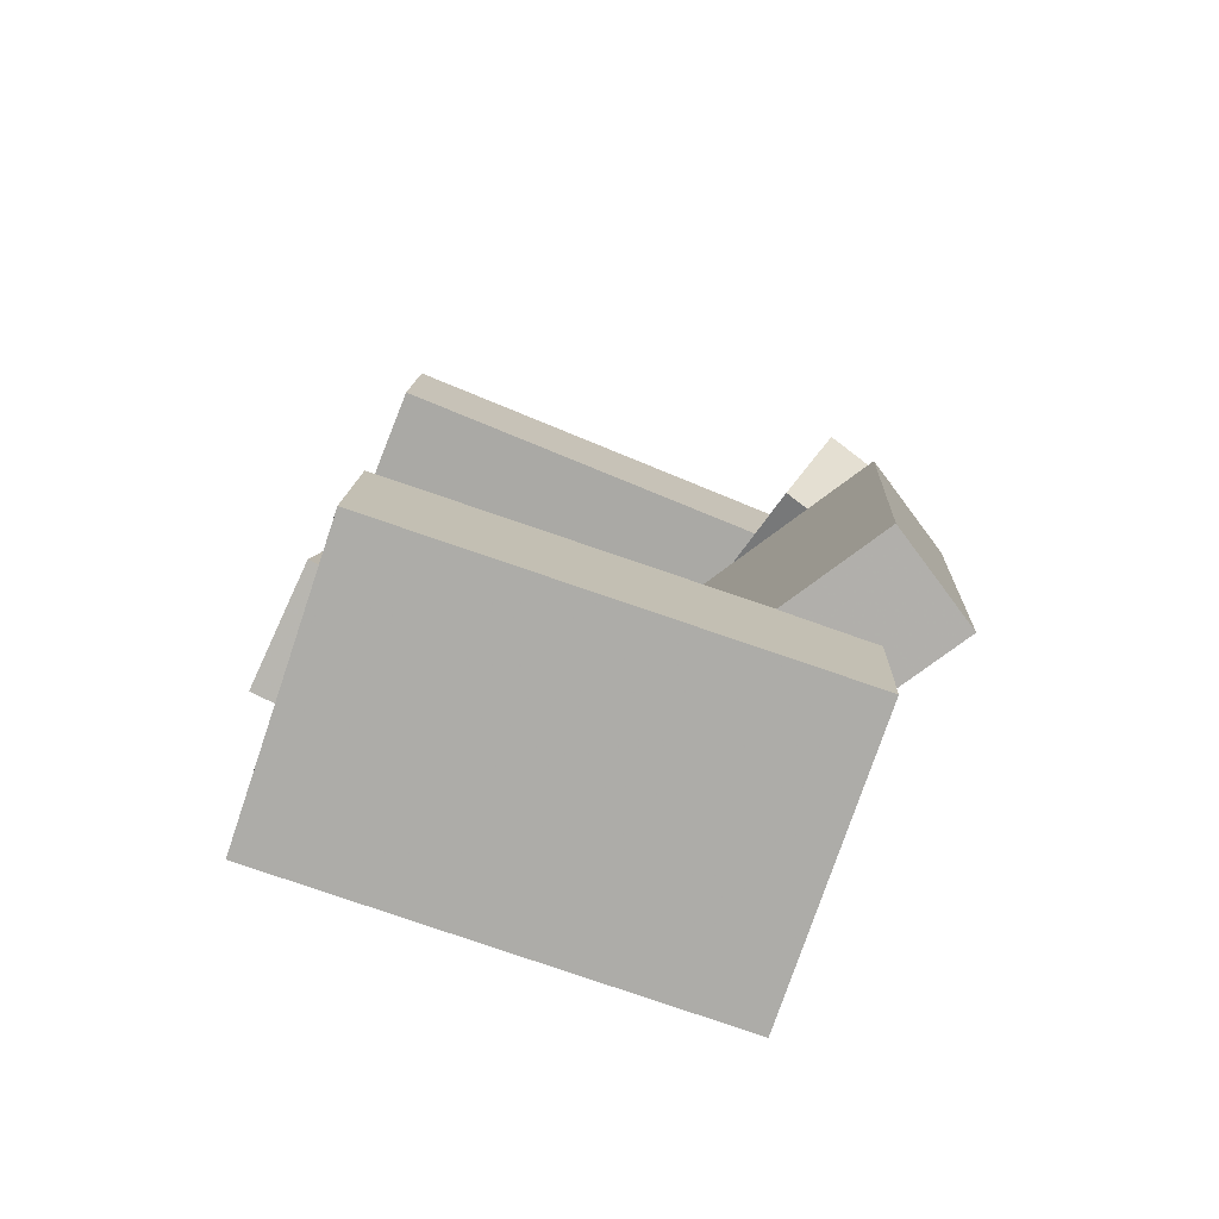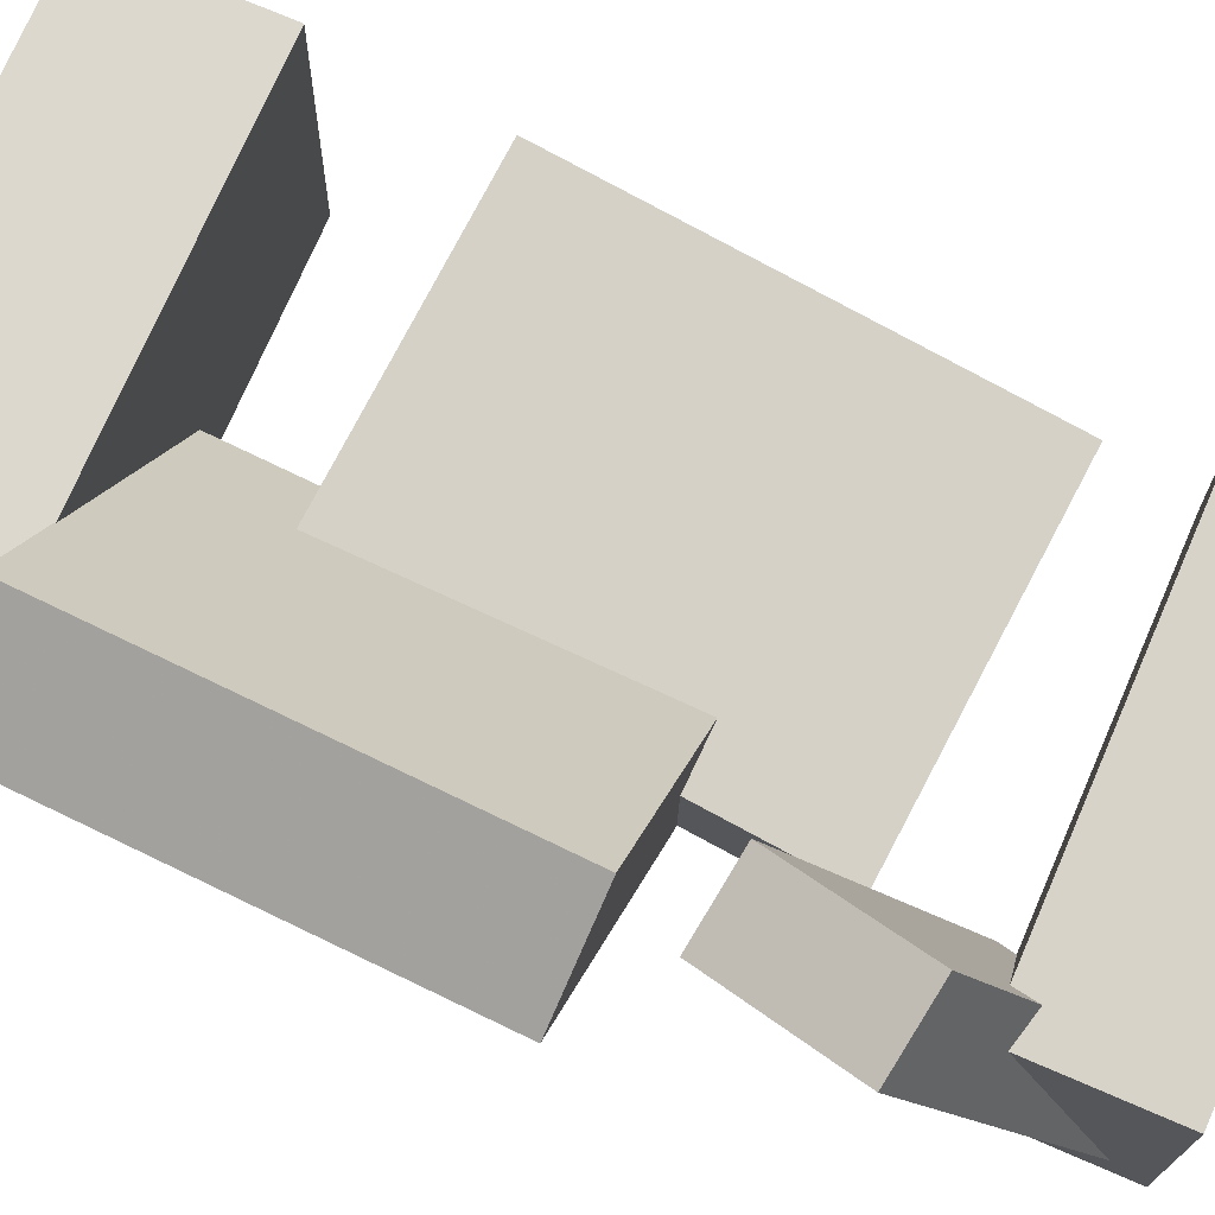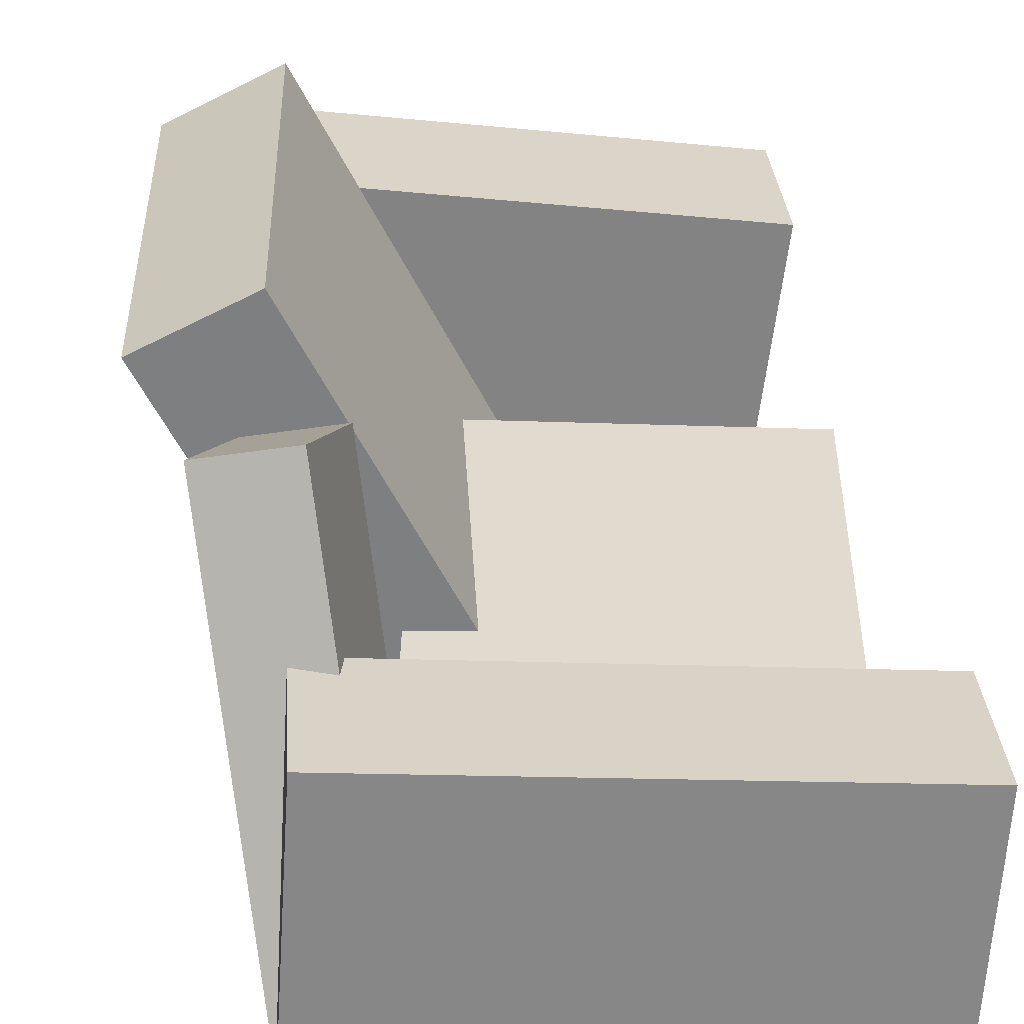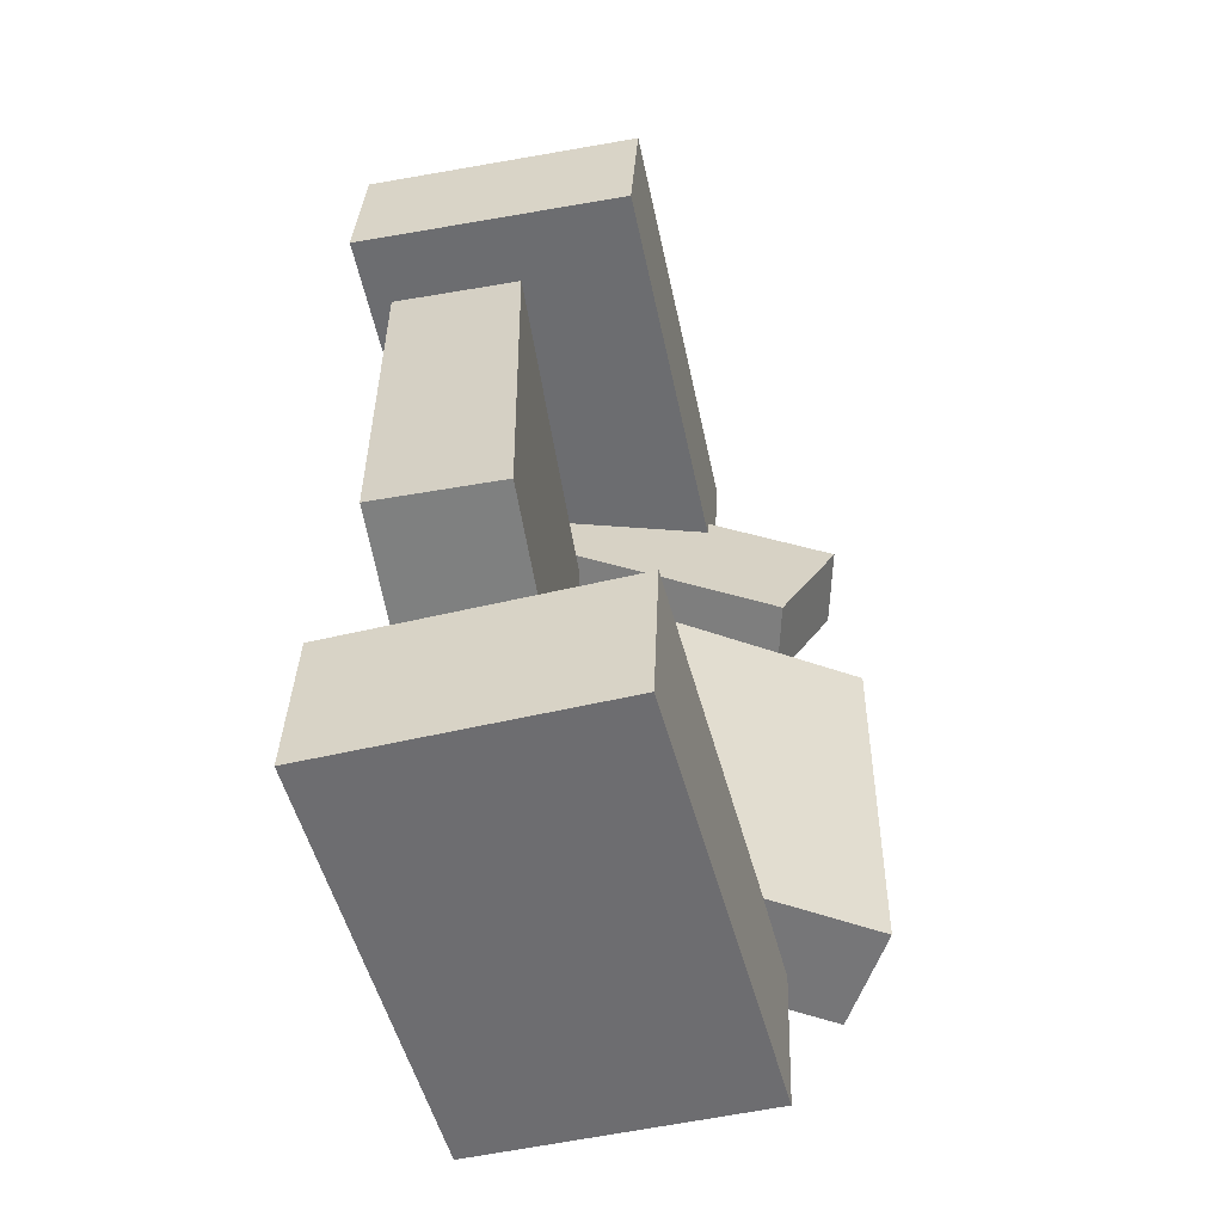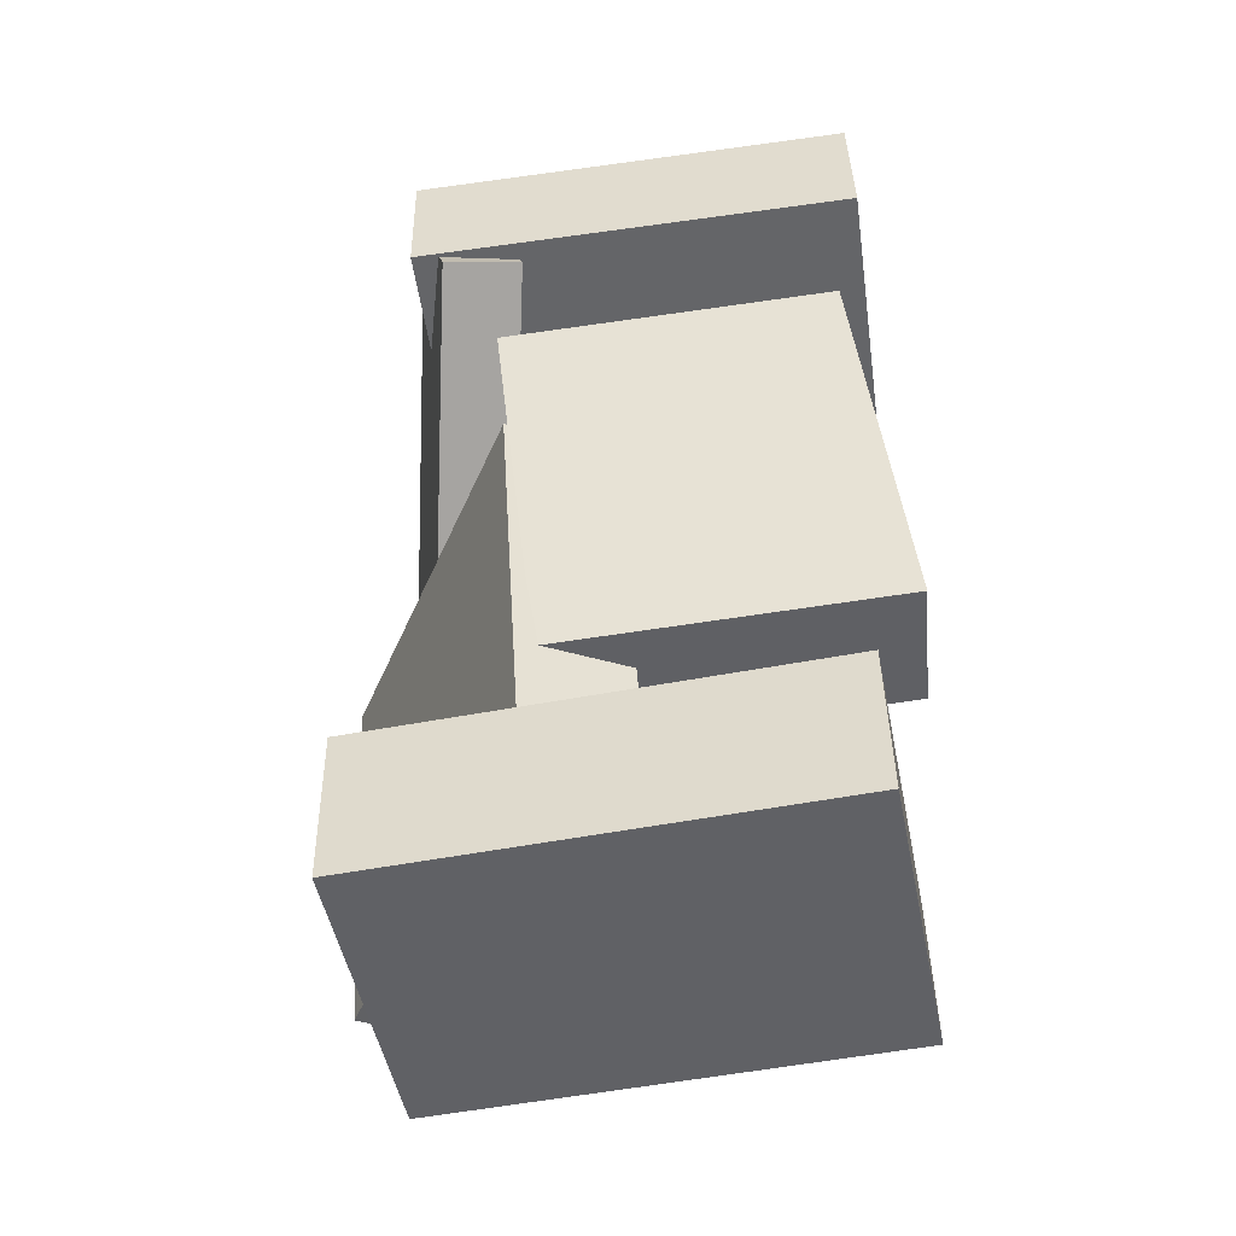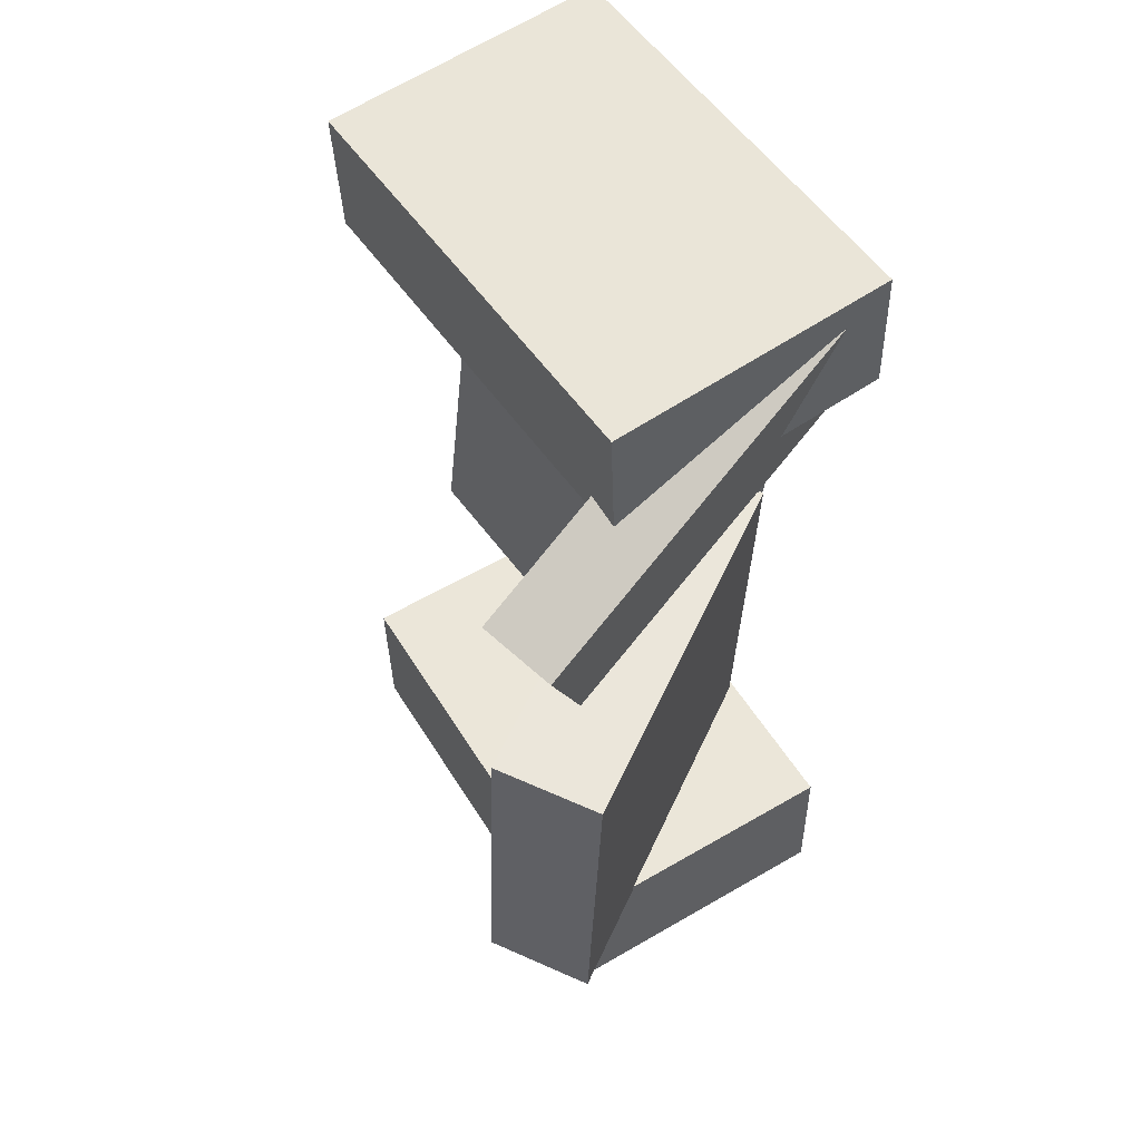
<metadata>
{"format":"obj","ext":"obj","renderer":"f3d","projection":"perspective","resolution":1024,"background":"white","views":[{"elev":-78.2,"azim":154.1,"up":"+Z"},{"elev":80.0,"azim":-68.1,"up":"+Y"},{"elev":31.3,"azim":-5.2,"up":"+Y"},{"elev":-53.6,"azim":98.2,"up":"+Z"},{"elev":-47.9,"azim":4.0,"up":"+Z"},{"elev":53.7,"azim":-128.5,"up":"+Z"}]}
</metadata>
<code>
v -0.1594 -0.1348 0.2632
v -0.162 -0.1284 0.3705
v -0.1434 0.09517 0.2499
v -0.146 0.1016 0.3572
v 0.1912 -0.1586 0.273
v 0.1886 -0.1522 0.3804
v 0.2072 0.07135 0.2597
v 0.2046 0.07773 0.3671
f 1.0 7.0 5.0
f 1.0 3.0 7.0
f 1.0 4.0 3.0
f 1.0 2.0 4.0
f 3.0 8.0 7.0
f 3.0 4.0 8.0
f 5.0 7.0 8.0
f 5.0 8.0 6.0
f 1.0 5.0 6.0
f 1.0 6.0 2.0
f 2.0 6.0 8.0
f 2.0 8.0 4.0
v -0.1342 -0.04031 -0.3433
v -0.1291 -0.04248 -0.3121
v -0.1184 0.006645 -0.3426
v -0.1133 0.004474 -0.3115
v -0.1002 -0.05174 -0.3497
v -0.09505 -0.05391 -0.3185
v -0.08428 -0.004788 -0.349
v -0.07917 -0.006958 -0.3179
f 9.0 15.0 13.0
f 9.0 11.0 15.0
f 9.0 12.0 11.0
f 9.0 10.0 12.0
f 11.0 16.0 15.0
f 11.0 12.0 16.0
f 13.0 15.0 16.0
f 13.0 16.0 14.0
f 9.0 13.0 14.0
f 9.0 14.0 10.0
f 10.0 14.0 16.0
f 10.0 16.0 12.0
v -0.08192 -0.1109 0.07358
v -0.002812 -0.07028 0.07802
v -0.2245 0.1679 0.06078
v -0.1454 0.2086 0.06523
v -0.06214 -0.1152 -0.2395
v 0.01697 -0.07453 -0.235
v -0.2047 0.1637 -0.2523
v -0.1256 0.2043 -0.2478
f 17.0 23.0 21.0
f 17.0 19.0 23.0
f 17.0 20.0 19.0
f 17.0 18.0 20.0
f 19.0 24.0 23.0
f 19.0 20.0 24.0
f 21.0 23.0 24.0
f 21.0 24.0 22.0
f 17.0 21.0 22.0
f 17.0 22.0 18.0
f 18.0 22.0 24.0
f 18.0 24.0 20.0
v -0.1827 -0.1085 -0.3615
v -0.1849 -0.1043 -0.2373
v -0.153 0.1244 -0.3689
v -0.1552 0.1287 -0.2448
v 0.1698 -0.1532 -0.3536
v 0.1675 -0.1489 -0.2294
v 0.1994 0.07981 -0.3611
v 0.1972 0.08408 -0.2369
f 25.0 31.0 29.0
f 25.0 27.0 31.0
f 25.0 28.0 27.0
f 25.0 26.0 28.0
f 27.0 32.0 31.0
f 27.0 28.0 32.0
f 29.0 31.0 32.0
f 29.0 32.0 30.0
f 25.0 29.0 30.0
f 25.0 30.0 26.0
f 26.0 30.0 32.0
f 26.0 32.0 28.0
v -0.07115 -0.1316 0.2521
v -0.132 -0.1434 0.2418
v -0.1024 0.1514 0.1141
v -0.1633 0.1397 0.1038
v -0.09781 -0.0843 0.3552
v -0.1587 -0.09608 0.3448
v -0.1291 0.1987 0.2172
v -0.19 0.187 0.2069
f 33.0 39.0 37.0
f 33.0 35.0 39.0
f 33.0 36.0 35.0
f 33.0 34.0 36.0
f 35.0 40.0 39.0
f 35.0 36.0 40.0
f 37.0 39.0 40.0
f 37.0 40.0 38.0
f 33.0 37.0 38.0
f 33.0 38.0 34.0
f 34.0 38.0 40.0
f 34.0 40.0 36.0
v -0.0521 -0.00287 -0.1591
v -0.05412 -0.1059 -0.1627
v -0.08761 -0.01373 0.1772
v -0.08964 -0.1168 0.1736
v 0.2097 -0.008953 -0.1317
v 0.2077 -0.112 -0.1352
v 0.1742 -0.01982 0.2046
v 0.1722 -0.1229 0.2011
f 41.0 47.0 45.0
f 41.0 43.0 47.0
f 41.0 44.0 43.0
f 41.0 42.0 44.0
f 43.0 48.0 47.0
f 43.0 44.0 48.0
f 45.0 47.0 48.0
f 45.0 48.0 46.0
f 41.0 45.0 46.0
f 41.0 46.0 42.0
f 42.0 46.0 48.0
f 42.0 48.0 44.0

</code>
